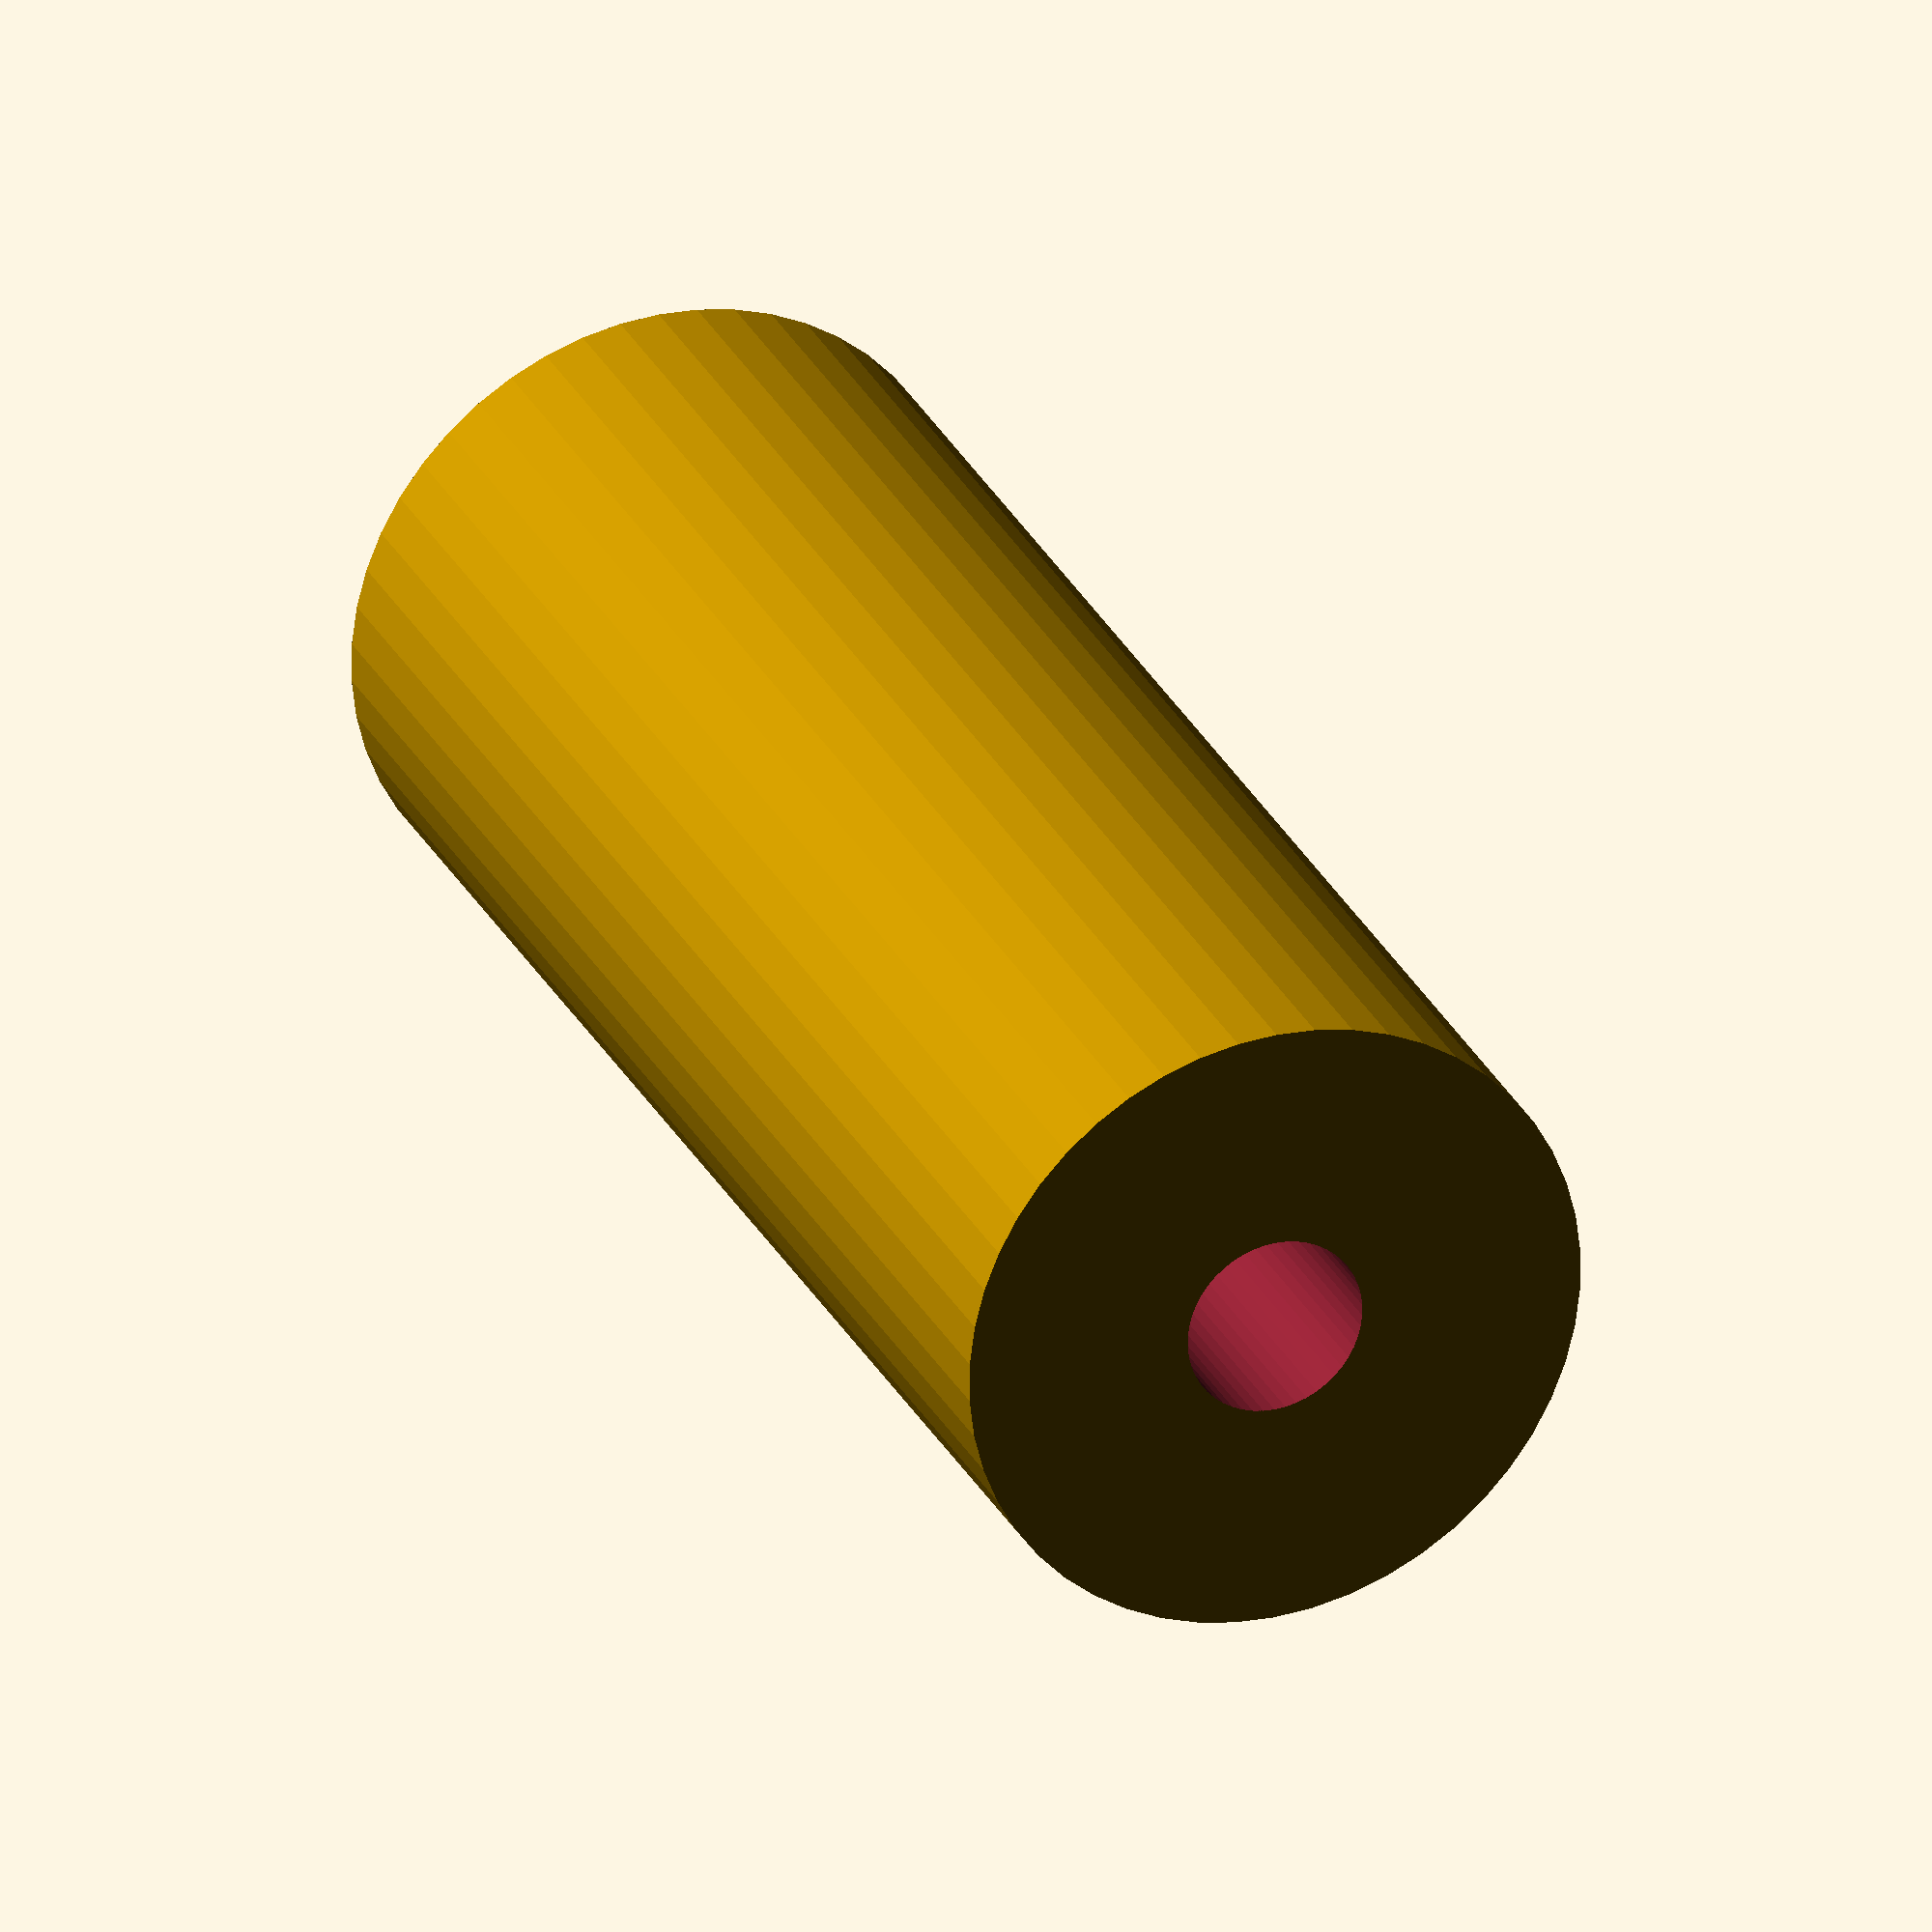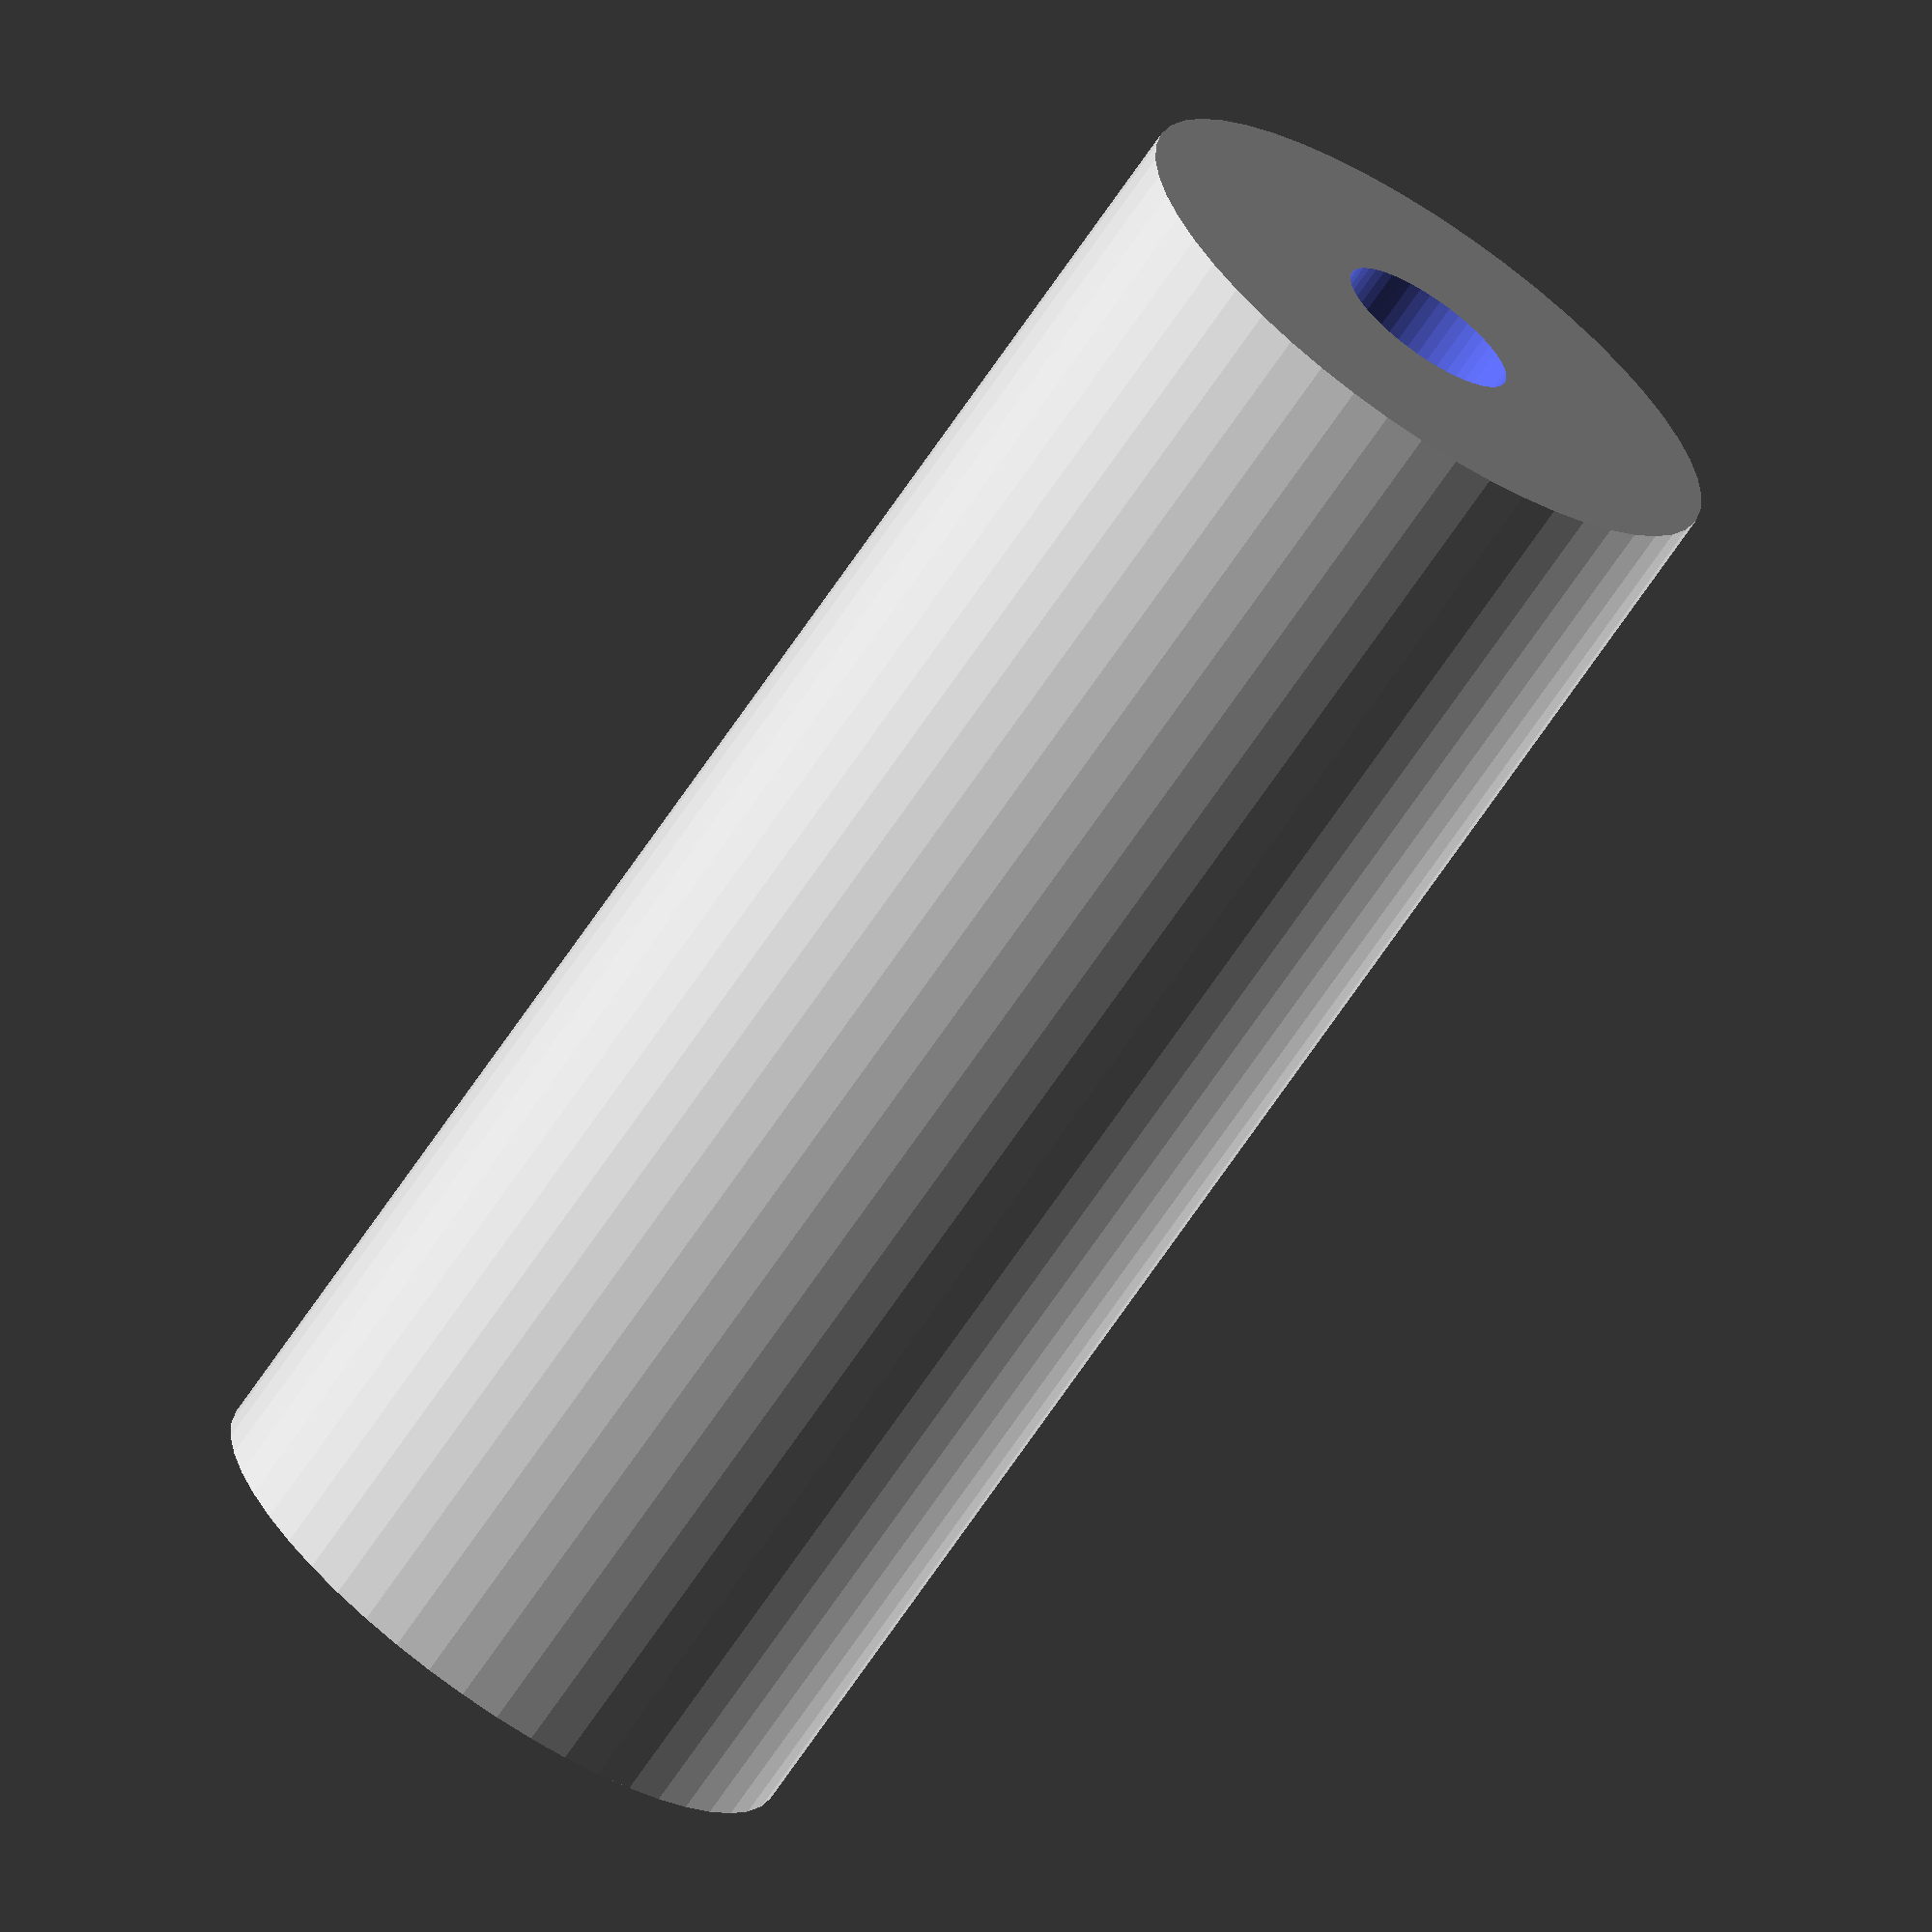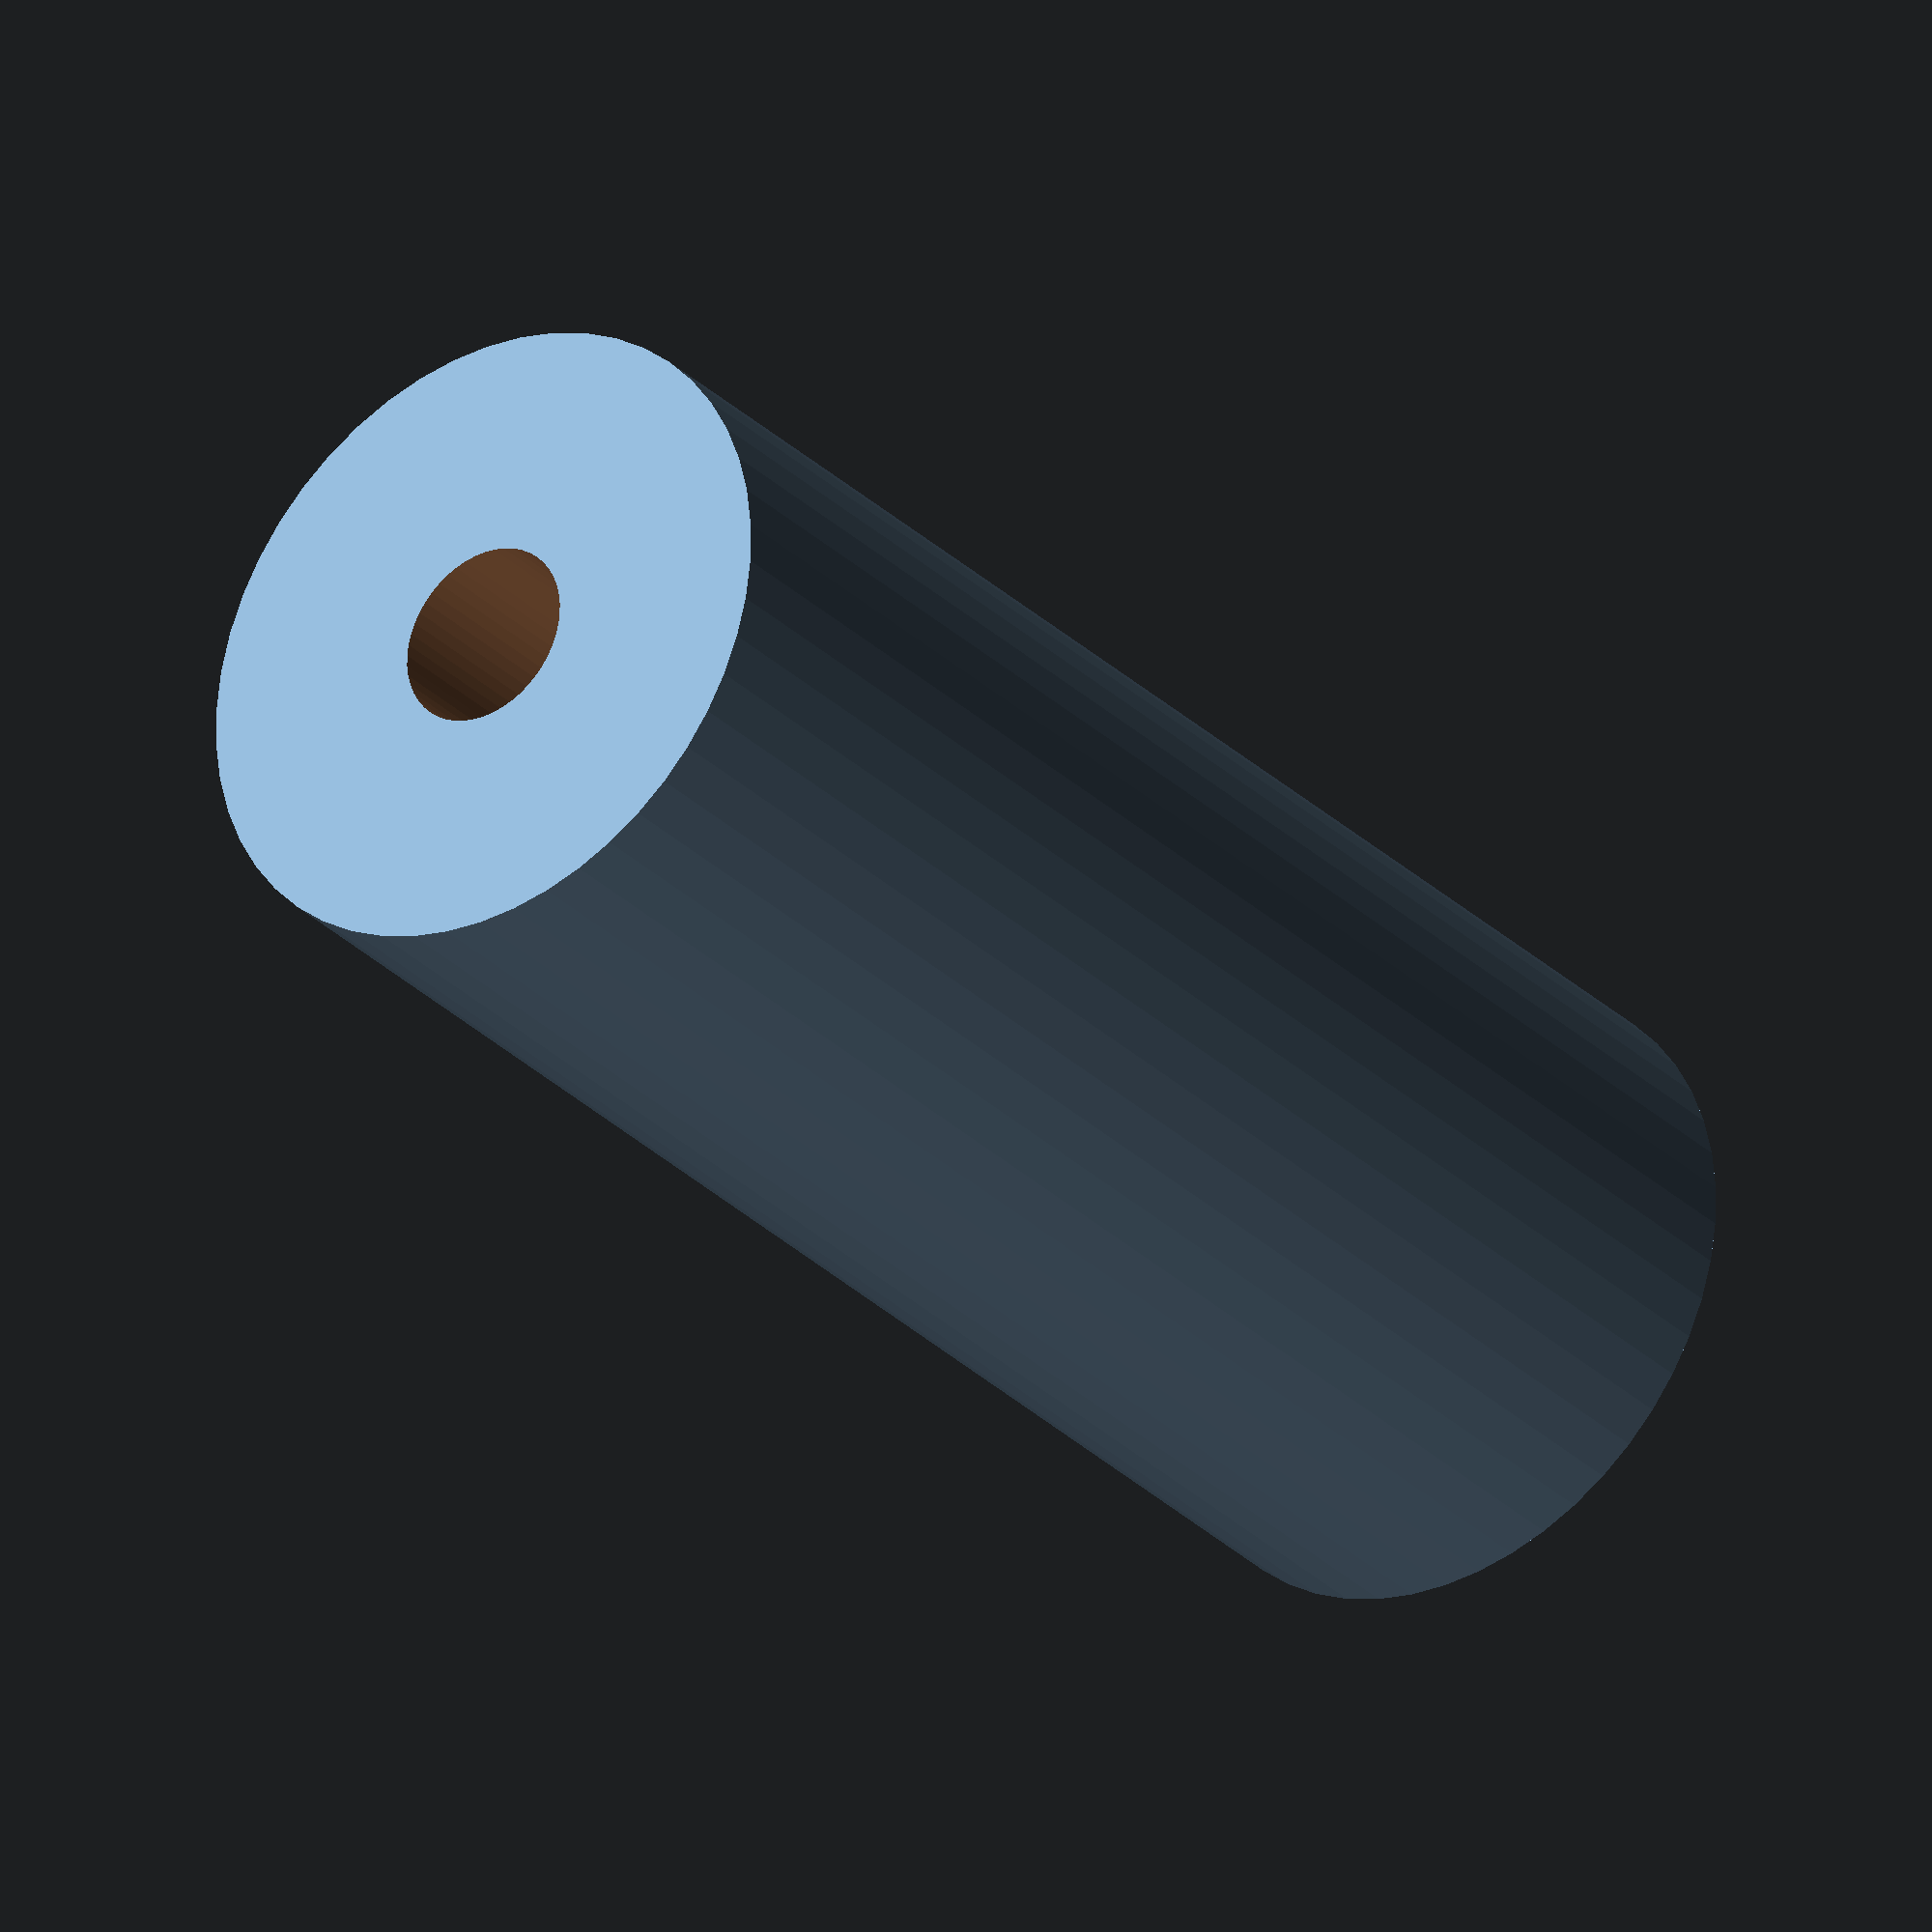
<openscad>
$fn = 50;


difference() {
	union() {
		translate(v = [0, 0, -35.0000000000]) {
			cylinder(h = 70, r = 14.0000000000);
		}
	}
	union() {
		translate(v = [0, 0, -100.0000000000]) {
			cylinder(h = 200, r = 4.0000000000);
		}
	}
}
</openscad>
<views>
elev=331.9 azim=277.5 roll=338.0 proj=o view=wireframe
elev=249.2 azim=88.6 roll=34.1 proj=o view=solid
elev=29.7 azim=227.5 roll=35.8 proj=o view=wireframe
</views>
